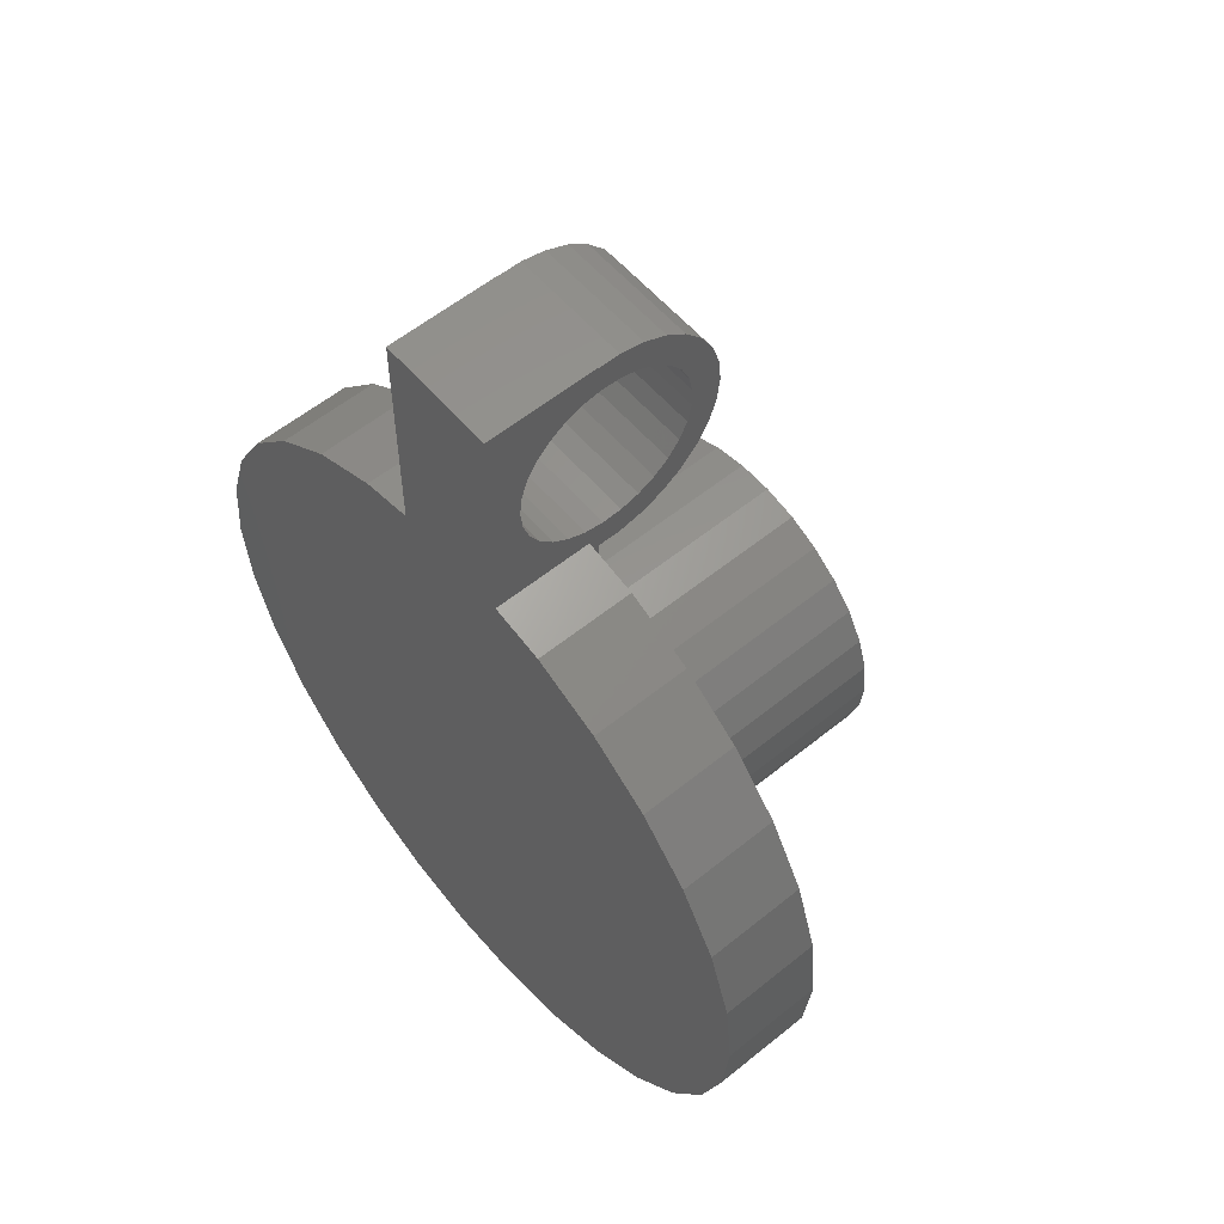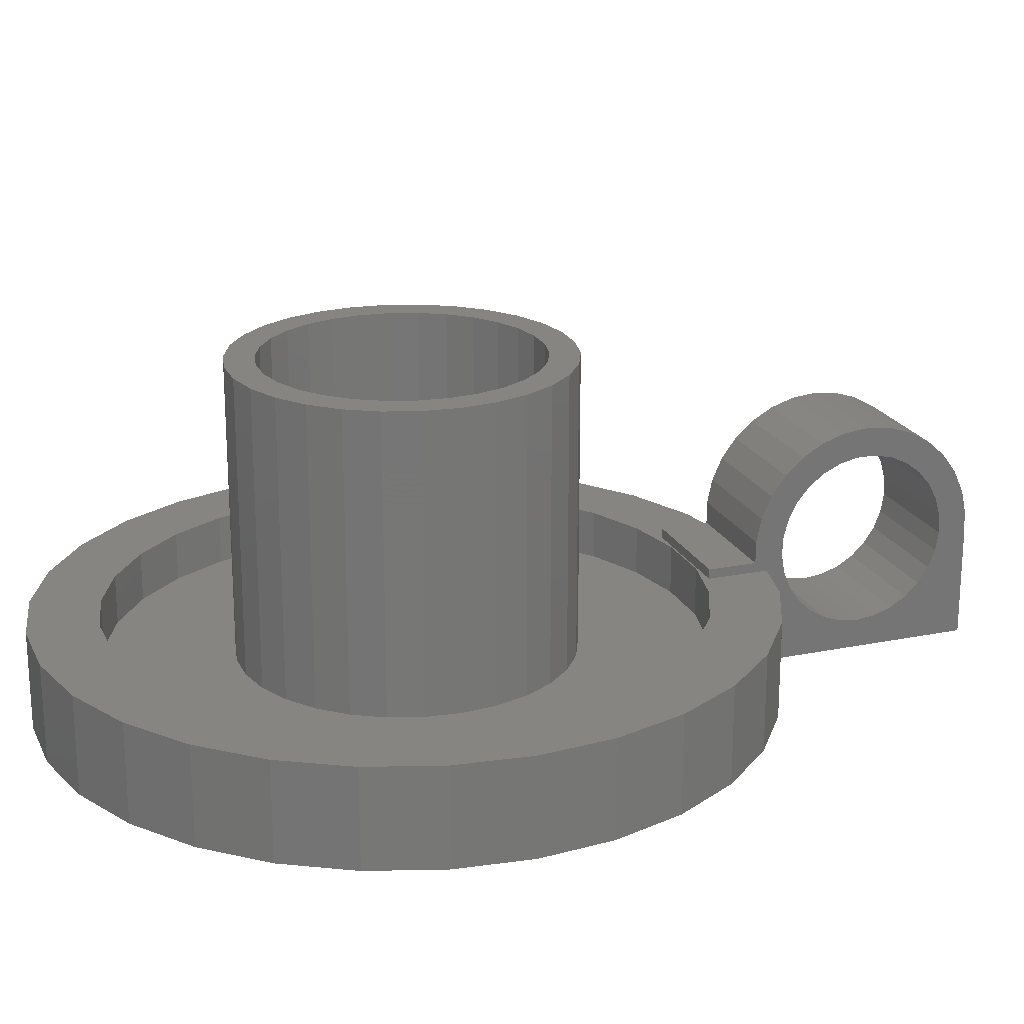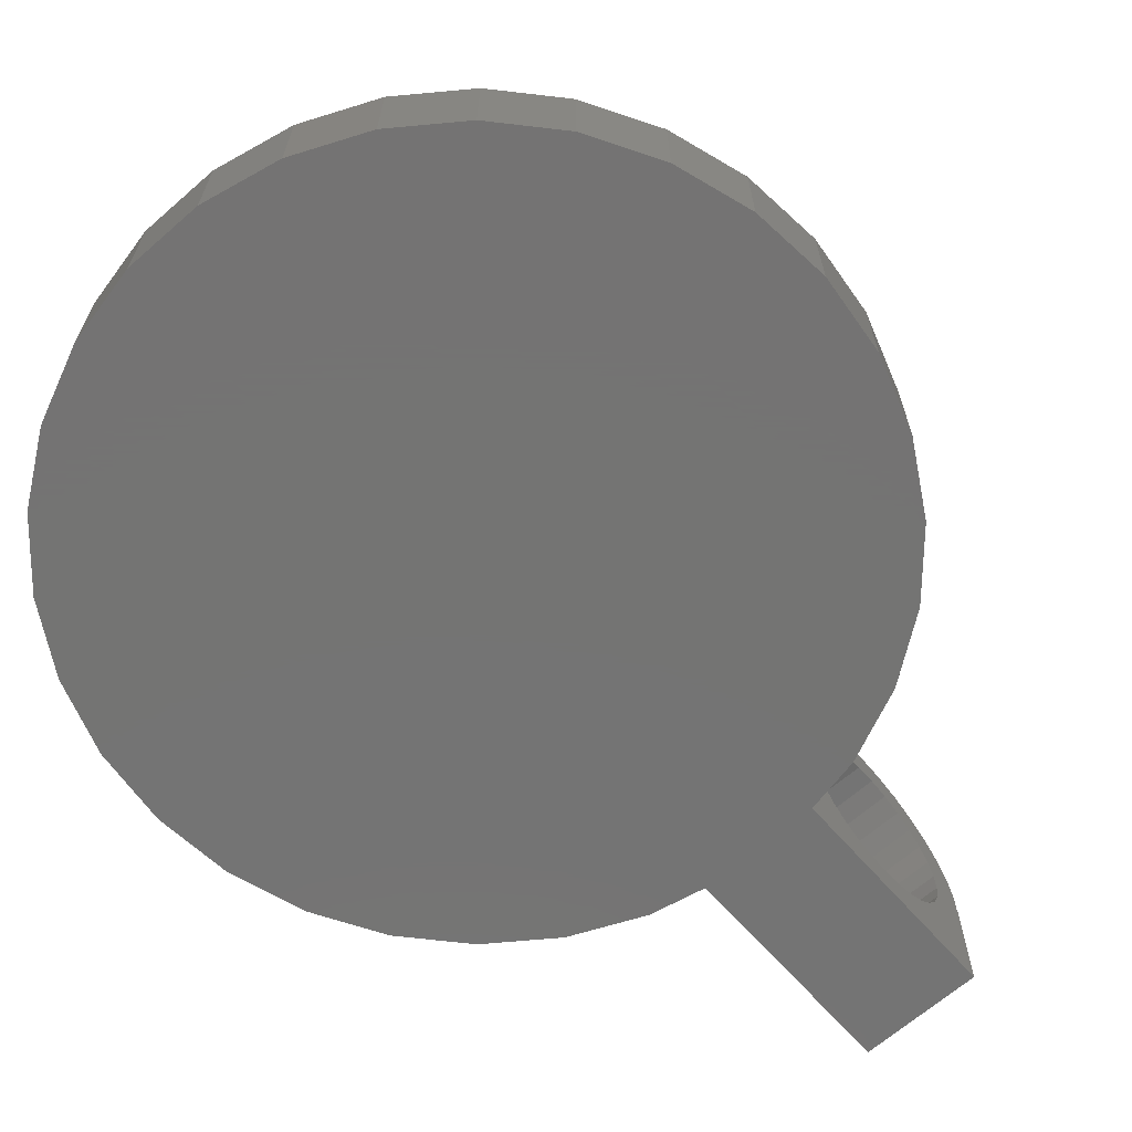
<metadata>
{"format":"stl","ext":"stl","renderer":"f3d","projection":"perspective","resolution":1024,"background":"white","views":[{"elev":57.3,"azim":-130.1,"up":"+Y"},{"elev":21.0,"azim":70.0,"up":"+Z"},{"elev":-66.0,"azim":41.3,"up":"+Z"}]}
</metadata>
<code>
# stl→obj: 342 verts, 684 faces
v 37 0 10
v 36.19 7.693 0
v 36.19 7.693 10
v 37 0 0
v -37 0 0
v -36.19 7.693 10
v -36.19 7.693 0
v -37 0 10
v -3.868 -36.8 0
v 3.868 -36.8 10
v -3.868 -36.8 10
v 3.868 -36.8 0
v 24.76 27.5 0
v 18.5 32.04 10
v 24.76 27.5 10
v 18.5 32.04 0
v 11.43 35.19 10
v 11.43 35.19 0
v -18.5 32.04 0
v -24.76 27.5 10
v -18.5 32.04 10
v -24.76 27.5 0
v -6 36.34 0
v -11.43 35.19 10
v -6 36.34 10
v -11.43 35.19 0
v 33.8 -15.05 10
v 36.19 -7.693 0
v 36.19 -7.693 10
v 33.8 -15.05 0
v 33.8 15.05 10
v 29.93 21.75 0
v 29.93 21.75 10
v 33.8 15.05 0
v 6 36.34 10
v 6 36.34 0
v -33.8 15.05 0
v -29.93 21.75 10
v -29.93 21.75 0
v -33.8 15.05 10
v -6 30 10
v -9.271 28.53 10
v -15 25.98 10
v -20.07 22.29 10
v -24.27 17.63 10
v -27.41 12.2 10
v -29.34 6.237 10
v 30 0 10
v 29.34 6.237 10
v 29.34 -6.237 10
v 27.41 12.2 10
v 24.27 17.63 10
v 20.07 22.29 10
v 15 25.98 10
v 9.271 28.53 10
v 6 30 10
v 3.136 29.84 10
v -3.136 29.84 10
v 27.41 -12.2 10
v 29.93 -21.75 10
v 24.27 -17.63 10
v 24.76 -27.5 10
v 20.07 -22.29 10
v 18.5 -32.04 10
v 15 -25.98 10
v 11.43 -35.19 10
v 9.271 -28.53 10
v 3.136 -29.84 10
v -3.136 -29.84 10
v -9.271 -28.53 10
v -11.43 -35.19 10
v -15 -25.98 10
v -18.5 -32.04 10
v -20.07 -22.29 10
v -24.76 -27.5 10
v -24.27 -17.63 10
v -29.93 -21.75 10
v -27.41 -12.2 10
v -33.8 -15.05 10
v -29.34 -6.237 10
v -36.19 -7.693 10
v -30 0 10
v -11.43 -35.19 0
v -18.5 -32.04 0
v -24.76 -27.5 0
v -29.93 -21.75 0
v -33.8 -15.05 0
v -36.19 -7.693 0
v 29.93 -21.75 0
v 24.76 -27.5 0
v 18.5 -32.04 0
v 11.43 -35.19 0
v 6 59 0
v -6 59 0
v 27.41 12.2 5
v 24.27 17.63 5
v 20.07 22.29 5
v -15 25.98 5
v -9.271 28.53 5
v 29.34 -6.237 5
v 30 0 5
v 15 25.98 5
v -3.136 29.84 5
v 3.136 29.84 5
v 9.271 28.53 5
v -29.34 6.237 5
v -30 0 5
v -24.27 17.63 5
v -27.41 12.2 5
v -20.07 22.29 5
v 29.34 6.237 5
v 27.41 -12.2 5
v -27.41 -12.2 5
v -24.27 -17.63 5
v 20.07 -22.29 5
v 15 -25.98 5
v 24.27 -17.63 5
v -29.34 -6.237 5
v 9.271 -28.53 5
v 3.136 -29.84 5
v -3.136 -29.84 5
v -9.271 -28.53 5
v 13.69 2.911 5
v 13.69 -2.911 5
v 14 0 5
v 12.79 5.694 5
v 12.79 -5.694 5
v 11.33 8.229 5
v 11.33 -8.229 5
v 9.368 10.4 5
v 9.368 -10.4 5
v 7 12.12 5
v 7 -12.12 5
v 4.326 13.31 5
v 4.326 -13.31 5
v 1.463 13.92 5
v 1.463 -13.92 5
v -1.463 13.92 5
v -1.463 -13.92 5
v -4.326 13.31 5
v -4.326 -13.31 5
v -7 12.12 5
v -7 -12.12 5
v -9.368 10.4 5
v -9.368 -10.4 5
v -11.33 8.229 5
v -11.33 -8.229 5
v -12.79 5.694 5
v -12.79 -5.694 5
v -13.69 2.911 5
v -13.69 -2.911 5
v -14 0 5
v 17 0 5
v 16.63 3.534 5
v 15.53 6.915 5
v 16.63 -3.534 5
v 13.75 9.992 5
v 15.53 -6.915 5
v 11.38 12.63 5
v 8.5 14.72 5
v 5.253 16.17 5
v 1.777 16.91 5
v -1.777 16.91 5
v -5.253 16.17 5
v -8.5 14.72 5
v -11.38 12.63 5
v -13.75 9.992 5
v -15.53 6.915 5
v 13.75 -9.992 5
v 11.38 -12.63 5
v 8.5 -14.72 5
v 5.253 -16.17 5
v 1.777 -16.91 5
v -1.777 -16.91 5
v -5.253 -16.17 5
v -8.5 -14.72 5
v -15 -25.98 5
v -11.38 -12.63 5
v -20.07 -22.29 5
v -13.75 -9.992 5
v -15.53 -6.915 5
v -16.63 -3.534 5
v -17 0 5
v -16.63 3.534 5
v -6 49.49 23.74
v 6 47 24
v 6 49.49 23.74
v -6 47 24
v -6 54.95 7.784
v -6 59 11
v -6 55.99 11.51
v -6 58.93 13.25
v -6 58.93 11
v -6 55.67 9.592
v -6 55.88 13.46
v -6 58.41 15.71
v -6 53.86 6.174
v -6 52.45 4.835
v -6 50.78 3.832
v -6 48.93 3.21
v -6 47 3
v -6 38.01 11.51
v -6 38.33 9.592
v -6 45.07 3.21
v -6 43.22 3.832
v -6 41.55 4.835
v -6 40.14 6.174
v -6 39.05 7.784
v -6 35.07 11
v -6 35.59 15.71
v -6 36.61 18
v -6 35.07 13.25
v -6 30 11
v -6 55.36 15.33
v -6 57.39 18
v -6 54.45 17.05
v -6 55.92 20.03
v -6 53.19 18.53
v -6 54.05 21.71
v -6 51.64 19.71
v -6 51.88 22.96
v -6 49.87 20.53
v -6 47.97 20.95
v -6 46.03 20.95
v -6 44.51 23.74
v -6 44.13 20.53
v -6 42.12 22.96
v -6 42.36 19.71
v -6 39.95 21.71
v -6 40.81 18.53
v -6 38.08 20.03
v -6 39.55 17.05
v -6 38.64 15.33
v -6 38.12 13.46
v 6 54.05 21.71
v 6 55.92 20.03
v 6 51.88 22.96
v 6 58.41 15.71
v 6 57.39 18
v 6 54.45 17.05
v 6 55.16 15.71
v 6 53.19 18.53
v 6 51.64 19.71
v 6 49.87 20.53
v 6 47.97 20.95
v 6 46.03 20.95
v 6 44.13 20.53
v 6 42.36 19.71
v 6 35.59 15.71
v 6 39.55 17.05
v 6 38.84 15.71
v 6 40.81 18.53
v 6 35.07 13.25
v 6 35.07 11
v 6 38.08 20.03
v 6 36.61 18
v 6 58.93 11
v 6 58.93 13.25
v 6 38.01 11.51
v 6 38.12 13.46
v 6 38.64 15.33
v 6 30 11
v 6 55.88 13.46
v 6 54.95 7.784
v 6 59 11
v 6 55.99 11.51
v 6 55.67 9.592
v 6 53.86 6.174
v 6 52.45 4.835
v 6 50.78 3.832
v 6 48.93 3.21
v 6 47 3
v 6 45.07 3.21
v 6 38.33 9.592
v 6 39.05 7.784
v 6 43.22 3.832
v 6 41.55 4.835
v 6 40.14 6.174
v 6 55.36 15.33
v 6 42.12 22.96
v 6 44.51 23.74
v 6 39.95 21.71
v 17 0 35
v 16.63 3.534 35
v -16.63 3.534 35
v -17 0 35
v -1.777 16.91 35
v 1.777 16.91 35
v 1.777 -16.91 35
v -1.777 -16.91 35
v 13.75 9.992 35
v 11.38 12.63 35
v 15.53 6.915 35
v -11.38 12.63 35
v -8.5 14.72 35
v -5.253 16.17 35
v 5.253 16.17 35
v 8.5 14.72 35
v -13.75 9.992 35
v -15.53 6.915 35
v 14 0 35
v 13.69 2.911 35
v 16.63 -3.534 35
v 13.69 -2.911 35
v 12.79 5.694 35
v 11.33 8.229 35
v 9.368 10.4 35
v 7 12.12 35
v 4.326 13.31 35
v 1.463 13.92 35
v -1.463 13.92 35
v -4.326 13.31 35
v -7 12.12 35
v -9.368 10.4 35
v -11.33 8.229 35
v -12.79 5.694 35
v -13.69 2.911 35
v 15.53 -6.915 35
v 12.79 -5.694 35
v 13.75 -9.992 35
v 11.33 -8.229 35
v 11.38 -12.63 35
v 9.368 -10.4 35
v 8.5 -14.72 35
v 7 -12.12 35
v 5.253 -16.17 35
v 4.326 -13.31 35
v 1.463 -13.92 35
v -1.463 -13.92 35
v -4.326 -13.31 35
v -5.253 -16.17 35
v -7 -12.12 35
v -8.5 -14.72 35
v -9.368 -10.4 35
v -11.38 -12.63 35
v -11.33 -8.229 35
v -13.75 -9.992 35
v -12.79 -5.694 35
v -15.53 -6.915 35
v -13.69 -2.911 35
v -16.63 -3.534 35
v -14 0 35
f 1 2 3
f 2 1 4
f 5 6 7
f 6 5 8
f 9 10 11
f 10 9 12
f 13 14 15
f 14 13 16
f 16 17 14
f 17 16 18
f 19 20 21
f 20 19 22
f 23 24 25
f 24 23 26
f 27 28 29
f 28 27 30
f 31 32 33
f 32 31 34
f 3 34 31
f 34 3 2
f 33 13 15
f 13 33 32
f 18 35 17
f 35 18 36
f 37 38 39
f 38 37 40
f 39 20 22
f 20 39 38
f 7 40 37
f 40 7 6
f 24 41 25
f 41 24 42
f 24 43 42
f 21 43 24
f 21 44 43
f 20 44 21
f 44 20 45
f 38 45 20
f 45 38 46
f 40 46 38
f 46 40 47
f 6 47 40
f 48 1 3
f 49 3 31
f 1 48 29
f 50 29 48
f 51 31 33
f 3 49 48
f 31 51 49
f 52 33 15
f 33 52 51
f 15 53 52
f 14 53 15
f 14 54 53
f 17 54 14
f 17 55 54
f 56 17 35
f 17 56 55
f 56 57 55
f 56 58 57
f 41 58 56
f 58 41 42
f 29 50 27
f 59 27 50
f 27 59 60
f 61 60 59
f 60 61 62
f 63 62 61
f 63 64 62
f 65 64 63
f 65 66 64
f 67 66 65
f 67 10 66
f 68 10 67
f 69 10 68
f 69 11 10
f 70 11 69
f 70 71 11
f 72 71 70
f 72 73 71
f 74 73 72
f 75 74 76
f 74 75 73
f 77 76 78
f 79 78 80
f 76 77 75
f 81 80 82
f 47 6 82
f 78 79 77
f 8 82 6
f 80 81 79
f 82 8 81
f 26 21 24
f 21 26 19
f 29 4 1
f 4 29 28
f 83 23 9
f 84 23 83
f 85 23 84
f 23 19 26
f 22 23 85
f 23 22 19
f 86 22 85
f 86 39 22
f 87 39 86
f 87 37 39
f 88 37 87
f 88 7 37
f 7 88 5
f 28 2 4
f 30 2 28
f 30 34 2
f 89 34 30
f 89 32 34
f 90 32 89
f 90 13 32
f 91 13 90
f 36 13 91
f 36 91 92
f 13 36 16
f 16 36 18
f 12 36 92
f 23 36 12
f 23 12 9
f 36 23 93
f 93 23 94
f 12 66 10
f 66 12 92
f 60 30 27
f 30 60 89
f 86 79 87
f 79 86 77
f 85 77 86
f 77 85 75
f 91 62 64
f 62 91 90
f 92 64 66
f 64 92 91
f 83 11 71
f 11 83 9
f 87 81 88
f 81 87 79
f 88 8 5
f 8 88 81
f 62 89 60
f 89 62 90
f 84 71 73
f 71 84 83
f 85 73 75
f 73 85 84
f 95 52 96
f 52 95 51
f 96 53 97
f 53 96 52
f 98 42 43
f 42 98 99
f 100 48 101
f 48 100 50
f 102 53 54
f 53 102 97
f 103 57 58
f 57 103 104
f 105 54 55
f 54 105 102
f 82 106 47
f 106 82 107
f 46 108 45
f 108 46 109
f 110 43 44
f 43 110 98
f 99 58 42
f 58 99 103
f 45 110 44
f 110 45 108
f 101 49 111
f 49 101 48
f 112 50 100
f 50 112 59
f 76 113 78
f 113 76 114
f 115 65 63
f 65 115 116
f 111 51 95
f 51 111 49
f 104 55 57
f 55 104 105
f 47 109 46
f 109 47 106
f 117 59 112
f 59 117 61
f 80 107 82
f 107 80 118
f 119 68 67
f 68 119 120
f 116 67 65
f 67 116 119
f 121 70 69
f 70 121 122
f 120 69 68
f 69 120 121
f 123 124 125
f 126 124 123
f 126 127 124
f 128 127 126
f 128 129 127
f 130 129 128
f 130 131 129
f 132 131 130
f 132 133 131
f 134 133 132
f 134 135 133
f 136 135 134
f 136 137 135
f 138 137 136
f 138 139 137
f 140 139 138
f 140 141 139
f 142 141 140
f 142 143 141
f 144 143 142
f 144 145 143
f 146 145 144
f 146 147 145
f 148 147 146
f 148 149 147
f 150 149 148
f 150 151 149
f 151 150 152
f 153 101 111
f 154 111 95
f 101 153 100
f 155 95 96
f 156 100 153
f 157 96 97
f 100 156 112
f 158 112 156
f 111 154 153
f 95 155 154
f 159 97 102
f 96 157 155
f 97 159 157
f 160 102 105
f 102 160 159
f 105 161 160
f 104 161 105
f 104 162 161
f 104 163 162
f 103 163 104
f 103 164 163
f 99 164 103
f 164 99 165
f 98 165 99
f 165 98 166
f 110 166 98
f 166 110 167
f 108 167 110
f 167 108 168
f 109 168 108
f 112 158 117
f 169 117 158
f 117 169 115
f 170 115 169
f 115 170 116
f 171 116 170
f 116 171 119
f 172 119 171
f 172 120 119
f 173 120 172
f 174 120 173
f 174 121 120
f 175 121 174
f 122 175 176
f 175 122 121
f 177 176 178
f 179 178 180
f 176 177 122
f 114 180 181
f 113 181 182
f 118 182 183
f 168 109 184
f 178 179 177
f 106 184 109
f 180 114 179
f 184 106 183
f 181 113 114
f 107 183 106
f 182 118 113
f 183 107 118
f 78 118 80
f 118 78 113
f 74 114 76
f 114 74 179
f 115 61 117
f 61 115 63
f 122 72 70
f 72 122 177
f 177 74 72
f 74 177 179
f 185 186 187
f 186 185 188
f 189 190 94
f 191 192 193
f 190 189 193
f 191 193 194
f 192 195 196
f 192 191 195
f 193 189 194
f 94 197 189
f 94 198 197
f 94 199 198
f 94 200 199
f 94 201 200
f 23 201 94
f 25 202 203
f 201 23 204
f 23 205 204
f 23 206 205
f 23 207 206
f 23 208 207
f 25 208 23
f 208 25 203
f 209 202 25
f 202 210 211
f 202 209 212
f 41 209 25
f 209 41 213
f 214 196 195
f 196 214 215
f 216 215 214
f 215 216 217
f 218 217 216
f 217 218 219
f 220 219 218
f 219 220 221
f 222 221 220
f 222 185 221
f 223 185 222
f 223 188 185
f 224 188 223
f 224 225 188
f 226 225 224
f 227 226 228
f 226 227 225
f 229 228 230
f 228 229 227
f 231 230 232
f 211 232 233
f 211 233 234
f 230 231 229
f 211 234 202
f 232 211 231
f 202 212 210
f 217 235 236
f 235 217 219
f 219 237 235
f 237 219 221
f 238 196 239
f 238 240 241
f 238 242 240
f 238 243 242
f 186 243 238
f 186 244 243
f 186 245 244
f 186 246 245
f 186 247 246
f 186 248 247
f 249 248 186
f 250 249 251
f 252 249 250
f 248 249 252
f 237 187 238
f 209 253 212
f 253 209 254
f 187 186 238
f 236 235 238
f 255 256 249
f 257 192 258
f 192 257 193
f 221 187 237
f 187 221 185
f 196 215 239
f 258 196 238
f 196 258 192
f 215 217 239
f 239 236 238
f 253 259 260
f 249 260 261
f 249 261 251
f 260 249 253
f 259 253 254
f 259 254 35
f 56 254 262
f 254 56 35
f 263 258 238
f 264 265 257
f 266 258 263
f 257 266 267
f 264 257 267
f 265 264 93
f 268 93 264
f 269 93 268
f 270 93 269
f 271 93 270
f 272 93 271
f 36 272 273
f 35 274 259
f 35 275 274
f 36 275 35
f 272 36 93
f 276 36 273
f 277 36 276
f 278 36 277
f 275 36 278
f 258 266 257
f 238 279 263
f 279 238 241
f 235 237 238
f 239 217 236
f 212 249 210
f 249 212 253
f 210 256 211
f 256 210 249
f 225 280 281
f 280 225 227
f 282 255 249
f 211 255 231
f 255 211 256
f 229 255 282
f 255 229 231
f 227 282 280
f 282 227 229
f 280 282 249
f 188 281 186
f 281 188 225
f 281 280 249
f 186 281 249
f 209 262 254
f 262 209 213
f 190 257 265
f 257 190 193
f 93 190 265
f 190 93 94
f 41 262 213
f 262 41 56
f 200 272 271
f 272 200 201
f 223 244 245
f 244 223 222
f 204 276 273
f 276 204 205
f 199 271 270
f 271 199 200
f 194 266 191
f 266 194 267
f 189 267 194
f 267 189 264
f 195 279 214
f 279 195 263
f 222 243 244
f 243 222 220
f 191 263 195
f 263 191 266
f 275 203 274
f 203 275 208
f 206 278 277
f 278 206 207
f 197 264 189
f 264 197 268
f 224 245 246
f 245 224 223
f 220 242 243
f 242 220 218
f 274 202 259
f 202 274 203
f 198 270 269
f 270 198 199
f 251 232 250
f 233 251 261
f 251 233 232
f 201 273 272
f 273 201 204
f 216 242 218
f 242 216 240
f 216 241 240
f 214 241 216
f 241 214 279
f 197 269 268
f 269 197 198
f 226 246 247
f 246 226 224
f 205 277 276
f 277 205 206
f 250 230 252
f 230 250 232
f 278 208 275
f 208 278 207
f 259 234 260
f 234 259 202
f 260 233 261
f 233 260 234
f 230 248 252
f 248 230 228
f 228 247 248
f 247 228 226
f 283 154 284
f 154 283 153
f 183 285 184
f 285 183 286
f 162 287 288
f 287 162 163
f 174 289 290
f 289 174 173
f 291 159 292
f 159 291 157
f 284 155 293
f 155 284 154
f 165 294 295
f 294 165 166
f 163 296 287
f 296 163 164
f 293 157 291
f 157 293 155
f 160 297 298
f 297 160 161
f 161 288 297
f 288 161 162
f 159 298 292
f 298 159 160
f 168 299 167
f 299 168 300
f 167 294 166
f 294 167 299
f 184 300 168
f 300 184 285
f 301 283 284
f 302 284 293
f 283 301 303
f 304 303 301
f 305 293 291
f 284 302 301
f 293 305 302
f 306 291 292
f 291 306 305
f 292 307 306
f 298 307 292
f 298 308 307
f 297 308 298
f 297 309 308
f 288 309 297
f 288 310 309
f 288 311 310
f 287 311 288
f 287 312 311
f 296 312 287
f 296 313 312
f 295 313 296
f 295 314 313
f 294 314 295
f 314 294 315
f 299 315 294
f 315 299 316
f 300 316 299
f 316 300 317
f 285 317 300
f 303 304 318
f 319 318 304
f 318 319 320
f 321 320 319
f 320 321 322
f 323 322 321
f 323 324 322
f 325 324 323
f 325 326 324
f 327 326 325
f 327 289 326
f 328 289 327
f 329 289 328
f 329 290 289
f 330 290 329
f 330 331 290
f 332 331 330
f 332 333 331
f 334 333 332
f 335 334 336
f 334 335 333
f 337 336 338
f 339 338 340
f 336 337 335
f 341 340 342
f 317 285 342
f 338 339 337
f 286 342 285
f 340 341 339
f 342 286 341
f 164 295 296
f 295 164 165
f 303 153 283
f 153 303 156
f 322 169 320
f 169 322 170
f 318 156 303
f 156 318 158
f 320 158 318
f 158 320 169
f 178 333 335
f 333 178 176
f 180 339 181
f 339 180 337
f 171 322 324
f 322 171 170
f 175 290 331
f 290 175 174
f 176 331 333
f 331 176 175
f 178 337 180
f 337 178 335
f 181 341 182
f 341 181 339
f 182 286 183
f 286 182 341
f 172 324 326
f 324 172 171
f 173 326 289
f 326 173 172
f 125 302 123
f 302 125 301
f 342 150 317
f 150 342 152
f 138 310 311
f 310 138 136
f 132 307 308
f 307 132 130
f 315 144 314
f 144 315 146
f 142 312 313
f 312 142 140
f 126 306 128
f 306 126 305
f 123 305 126
f 305 123 302
f 128 307 130
f 307 128 306
f 136 309 310
f 309 136 134
f 134 308 309
f 308 134 132
f 316 146 315
f 146 316 148
f 317 148 316
f 148 317 150
f 144 313 314
f 313 144 142
f 140 311 312
f 311 140 138
f 124 301 125
f 301 124 304
f 139 330 329
f 330 139 141
f 340 152 342
f 152 340 151
f 131 321 129
f 321 131 323
f 127 304 124
f 304 127 319
f 129 319 127
f 319 129 321
f 336 149 338
f 149 336 147
f 338 151 340
f 151 338 149
f 135 328 327
f 328 135 137
f 131 325 323
f 325 131 133
f 137 329 328
f 329 137 139
f 141 332 330
f 332 141 143
f 334 147 336
f 147 334 145
f 133 327 325
f 327 133 135
f 143 334 332
f 334 143 145

</code>
